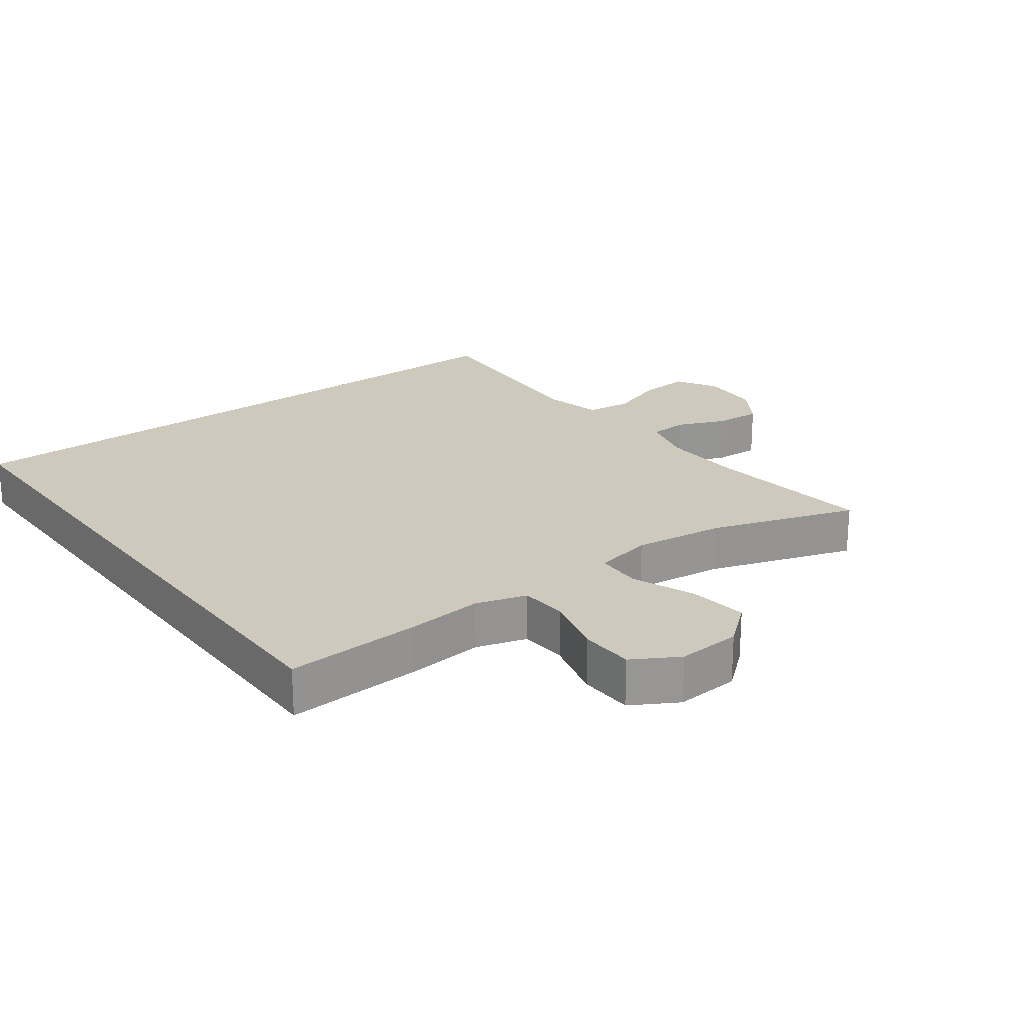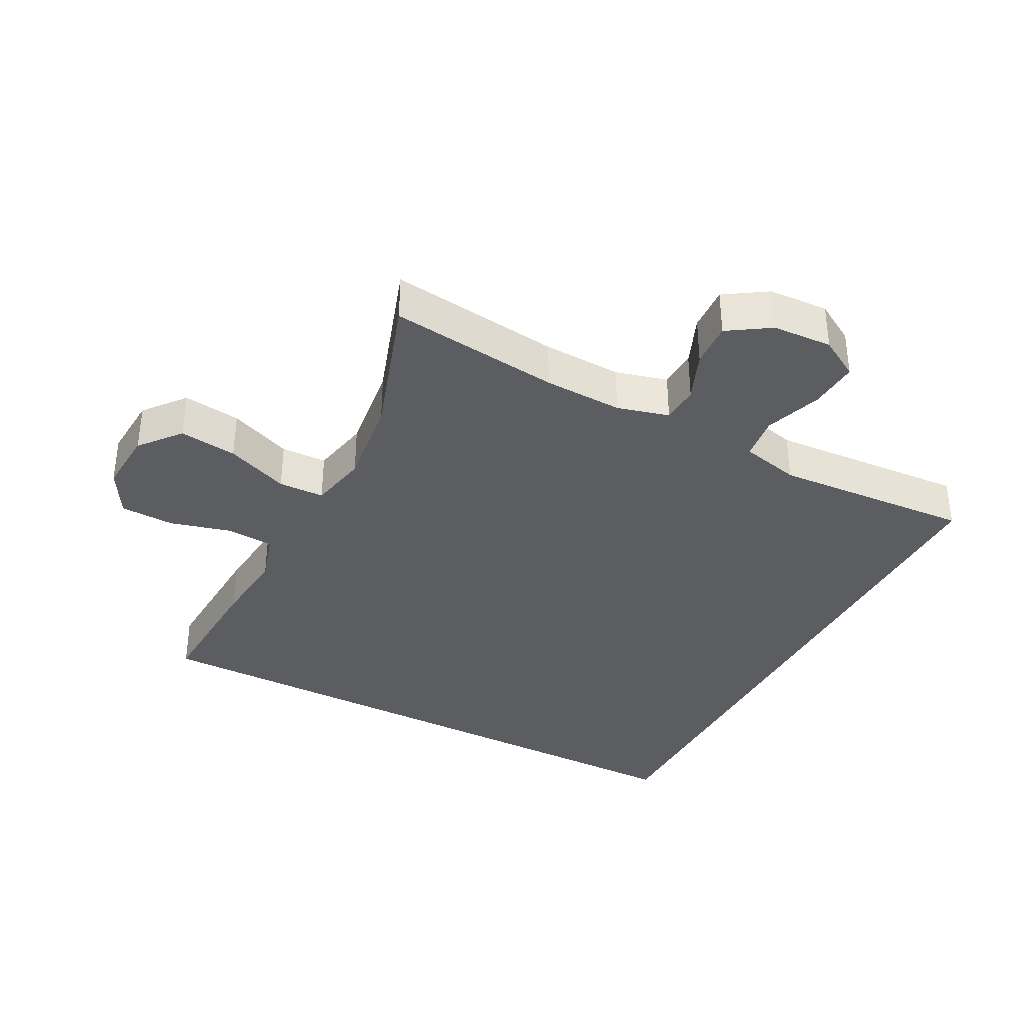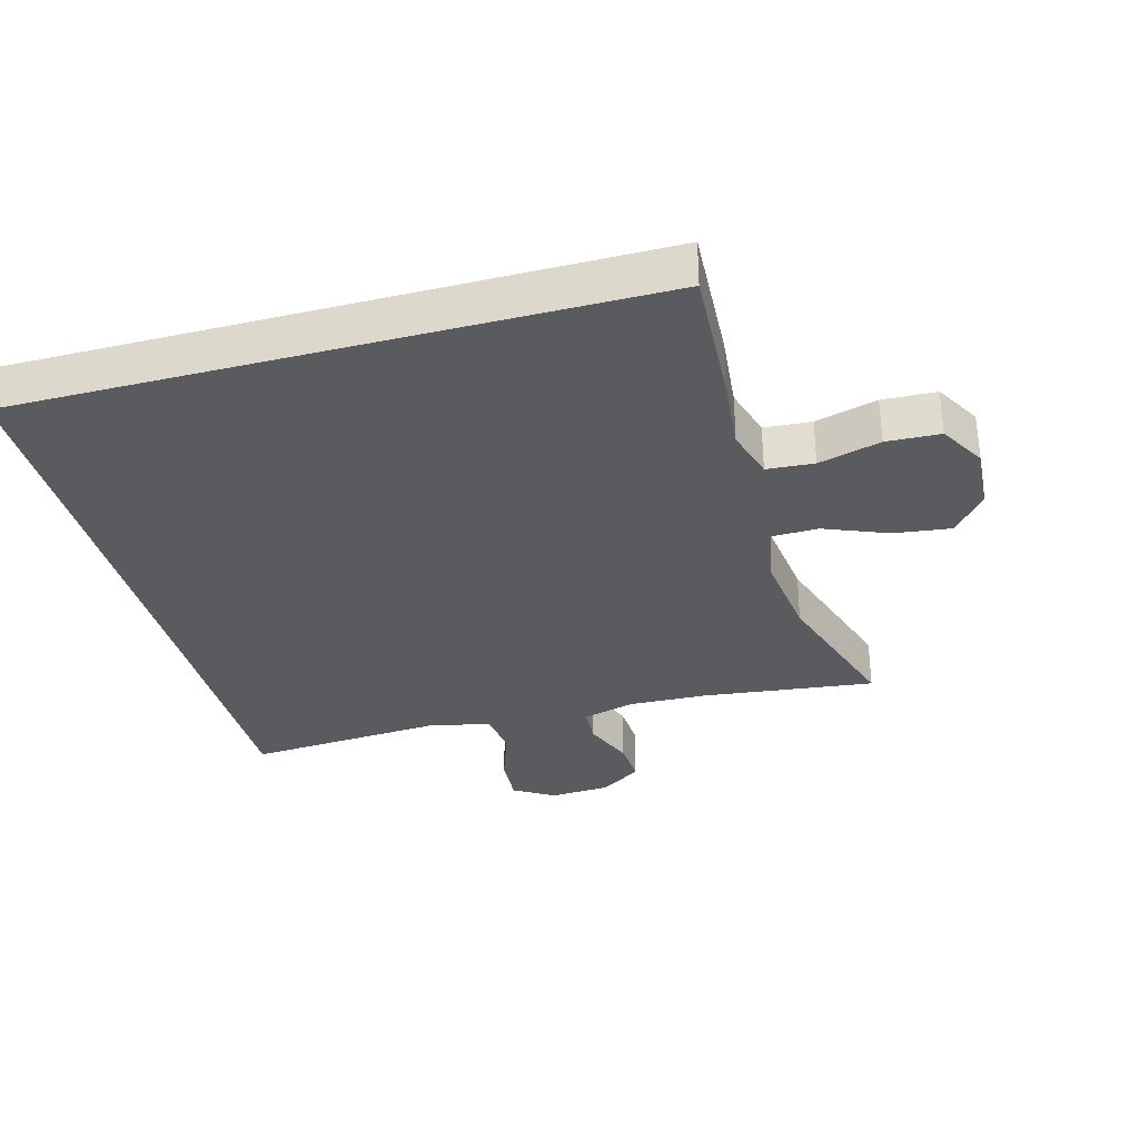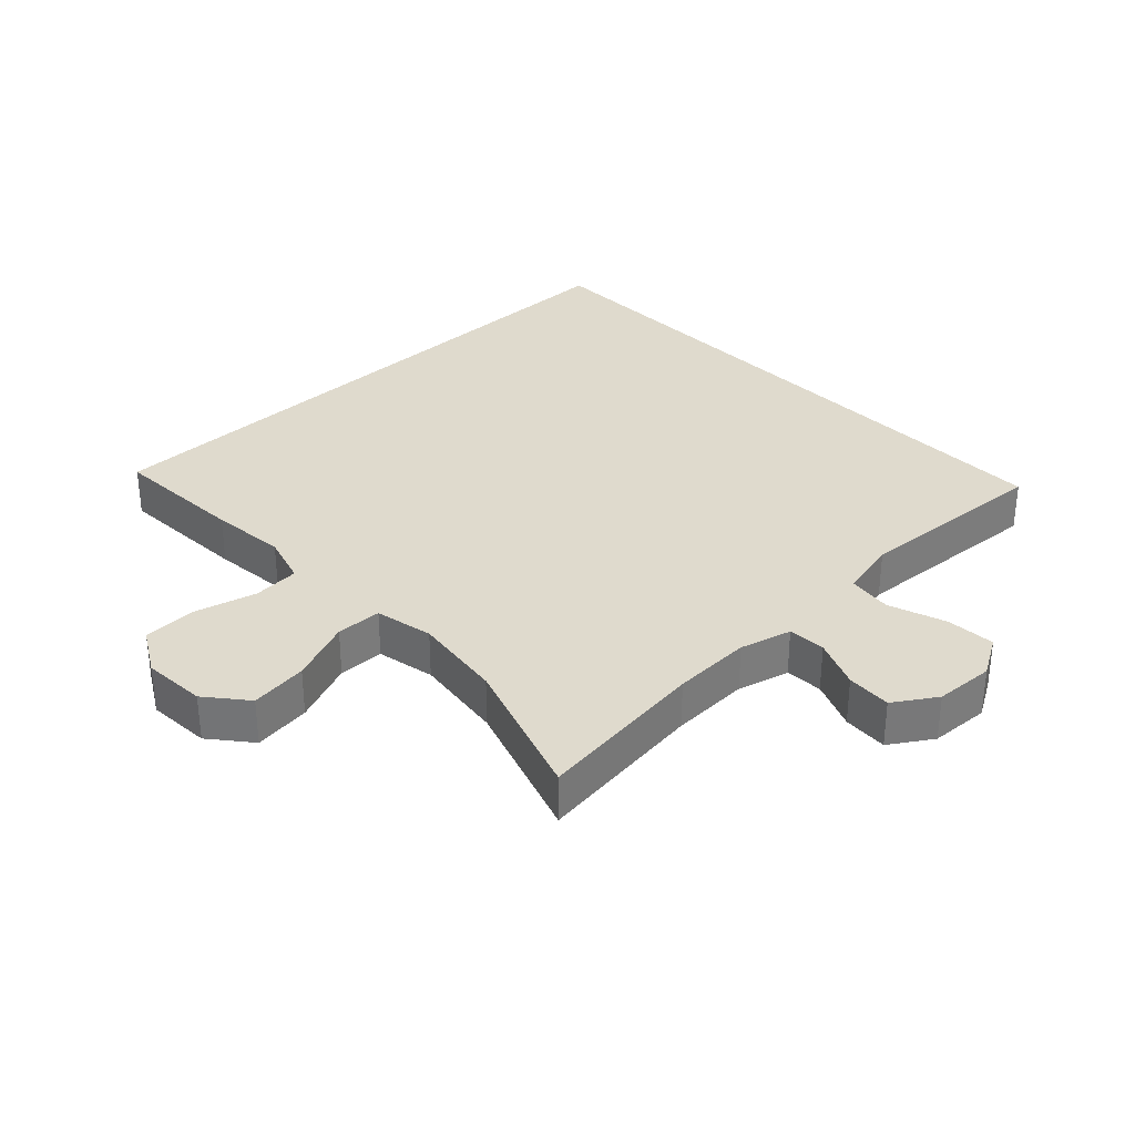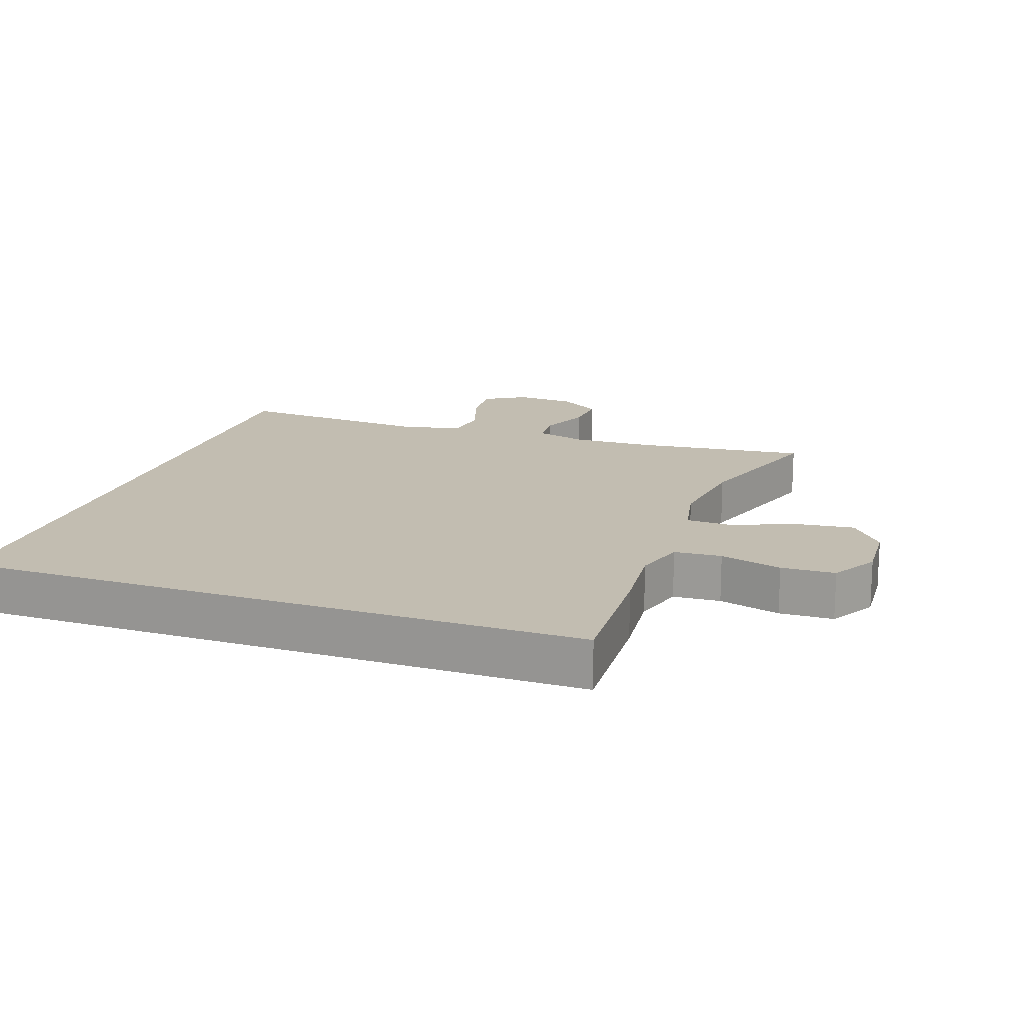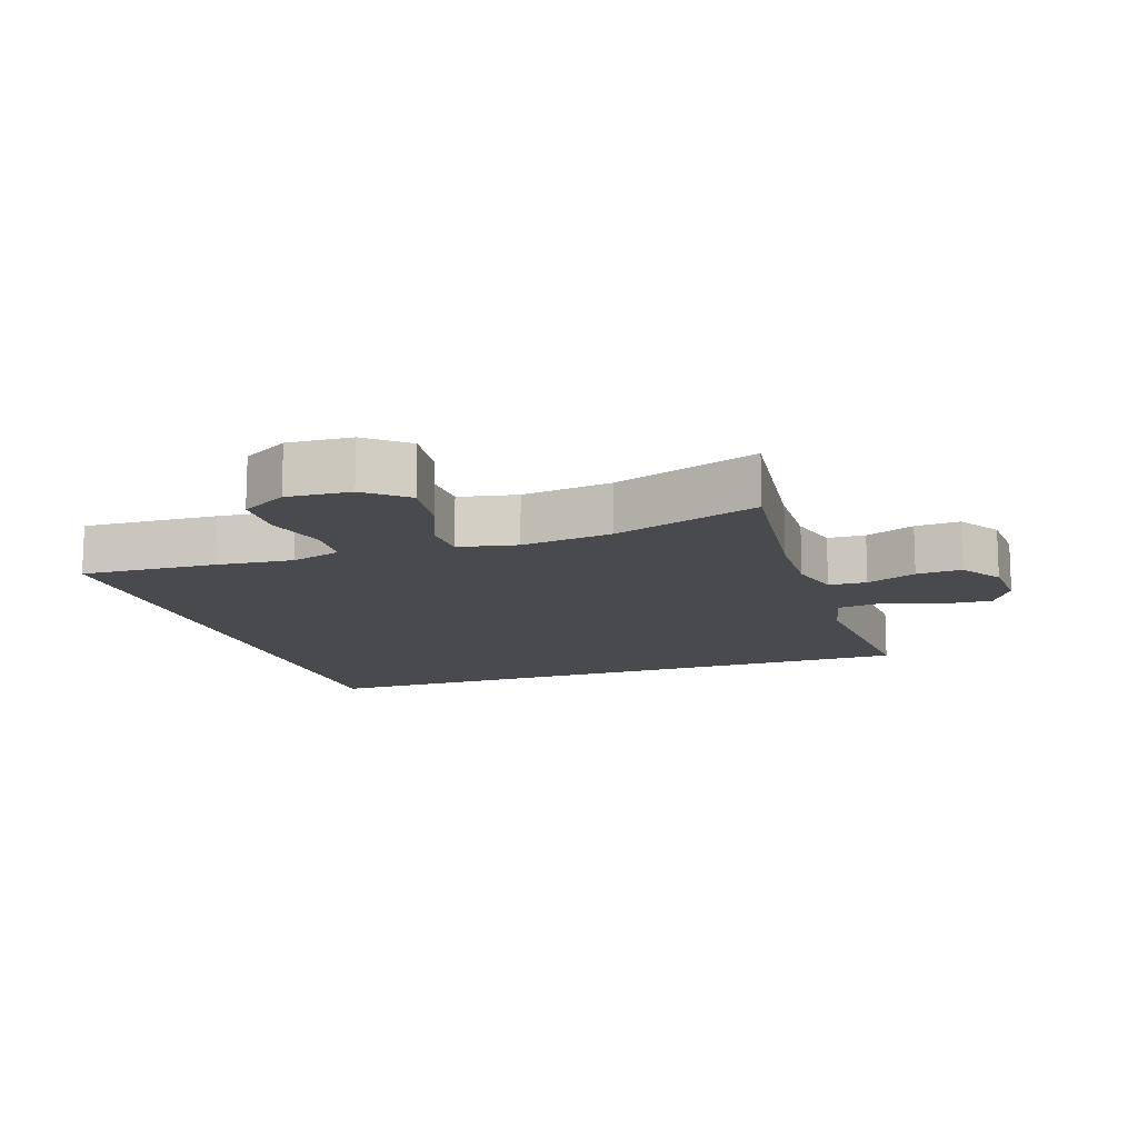
<metadata>
{"format":"obj","ext":"obj","renderer":"f3d","projection":"perspective","resolution":1024,"background":"white","views":[{"elev":22.6,"azim":-126.8,"up":"+Y"},{"elev":-36.3,"azim":-27.7,"up":"+Y"},{"elev":-33.2,"azim":-164.8,"up":"+Y"},{"elev":32.9,"azim":-43.7,"up":"+Y"},{"elev":16.9,"azim":-160.6,"up":"+Y"},{"elev":-13.4,"azim":-71.5,"up":"+Y"}]}
</metadata>
<code>
v 0.5 0.07 0.467
v 0.5 0.07 -0.5
v -0.447 0.07 -0.5
v -0.437 0.07 -0.296
v -0.426 0.07 -0.181
v -0.449 0.07 -0.105
v -0.52 0.07 -0.1
v -0.613 0.07 -0.125
v -0.694 0.07 -0.122
v -0.734 0.07 -0.053
v -0.728 0.07 0.043
v -0.678 0.07 0.104
v -0.591 0.07 0.093
v -0.496 0.07 0.055
v -0.427 0.07 0.057
v -0.409 0.07 0.145
v -0.427 0.07 0.282
v -0.5 0.07 0.5
v -0.241 0.07 0.469
v -0.122 0.07 0.465
v -0.044 0.07 0.486
v -0.041 0.07 0.543
v -0.072 0.07 0.618
v -0.076 0.07 0.686
v -0.013 0.07 0.727
v 0.077 0.07 0.732
v 0.138 0.07 0.696
v 0.133 0.07 0.622
v 0.103 0.07 0.535
v 0.112 0.07 0.468
v 0.201 0.07 0.447
v 0.336 0.07 0.456
v 0.5 0 0.467
v 0.5 0 -0.5
v -0.447 0 -0.5
v -0.437 0 -0.296
v -0.426 0 -0.181
v -0.449 0 -0.105
v -0.52 0 -0.1
v -0.613 0 -0.125
v -0.694 0 -0.122
v -0.734 0 -0.053
v -0.728 0 0.043
v -0.678 0 0.104
v -0.591 0 0.093
v -0.496 0 0.055
v -0.427 0 0.057
v -0.409 0 0.145
v -0.427 0 0.282
v -0.5 0 0.5
v -0.241 0 0.469
v -0.122 0 0.465
v -0.044 0 0.486
v -0.041 0 0.543
v -0.072 0 0.618
v -0.076 0 0.686
v -0.013 0 0.727
v 0.077 0 0.732
v 0.138 0 0.696
v 0.133 0 0.622
v 0.103 0 0.535
v 0.112 0 0.468
v 0.201 0 0.447
v 0.336 0 0.456
f 27 28 29
f 26 27 29
f 25 26 29
f 24 25 29
f 23 24 29
f 22 23 29
f 21 22 29 30
f 20 21 30 31
f 17 18 19
f 19 20 31
f 17 19 31
f 16 17 31
f 12 13 14
f 11 12 14
f 10 11 14
f 9 10 14
f 8 9 14
f 7 8 14
f 6 7 14 15
f 16 31 32
f 15 16 32
f 6 15 32
f 5 6 32
f 4 5 32
f 3 4 32
f 2 3 32
f 1 2 32
f 61 60 59
f 61 59 58
f 61 58 57
f 61 57 56
f 61 56 55
f 61 55 54
f 62 61 54 53
f 63 62 53 52
f 51 50 49
f 63 52 51
f 63 51 49
f 63 49 48
f 46 45 44
f 46 44 43
f 46 43 42
f 46 42 41
f 46 41 40
f 46 40 39
f 47 46 39 38
f 64 63 48
f 64 48 47
f 64 47 38
f 64 38 37
f 64 37 36
f 64 36 35
f 64 35 34
f 64 34 33
f 1 33 34 2
f 2 34 35 3
f 3 35 36 4
f 4 36 37 5
f 5 37 38 6
f 6 38 39 7
f 7 39 40 8
f 8 40 41 9
f 9 41 42 10
f 10 42 43 11
f 11 43 44 12
f 12 44 45 13
f 13 45 46 14
f 14 46 47 15
f 15 47 48 16
f 16 48 49 17
f 17 49 50 18
f 18 50 51 19
f 19 51 52 20
f 20 52 53 21
f 21 53 54 22
f 22 54 55 23
f 23 55 56 24
f 24 56 57 25
f 25 57 58 26
f 26 58 59 27
f 27 59 60 28
f 28 60 61 29
f 29 61 62 30
f 30 62 63 31
f 31 63 64 32
f 32 64 33 1

</code>
